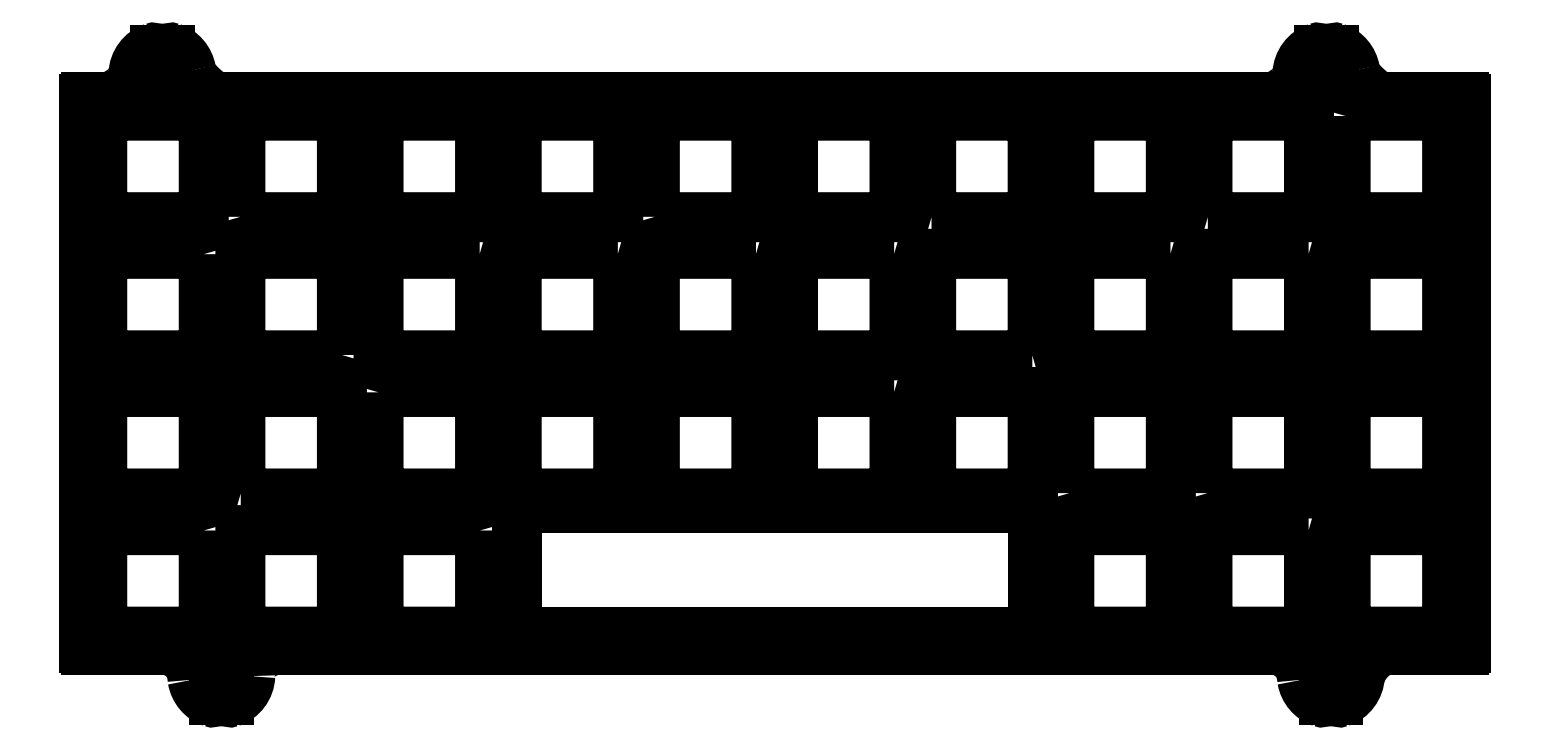
<metadata>
{"format":"dxf","ext":"dxf","renderer":"ezdxf+matplotlib","layout":"modelspace","background":"white","min_lineweight":24,"dpi":150}
</metadata>
<code>
0
SECTION
2
ENTITIES
0
LWPOLYLINE
8
0
90
8
70
1
43
0
10
430.6
20
-118.8
42
-0.4142
10
430.7
20
-118.8
10
430.7
20
-132.7
42
-0.4142
10
430.6
20
-132.8
10
416.7
20
-132.8
42
-0.4142
10
416.7
20
-132.7
10
416.7
20
-118.8
42
-0.4142
10
416.7
20
-118.8
0
LWPOLYLINE
8
0
90
8
70
1
43
0
10
411.6
20
-118.8
42
-0.4142
10
411.6
20
-118.8
10
411.6
20
-132.7
42
-0.4142
10
411.6
20
-132.8
10
397.7
20
-132.8
42
-0.4142
10
397.6
20
-132.7
10
397.6
20
-118.8
42
-0.4142
10
397.7
20
-118.8
0
LWPOLYLINE
8
0
90
8
70
1
43
0
10
373.5
20
-99.8
10
373.5
20
-113.7
42
-0.4142
10
373.5
20
-113.7
10
359.6
20
-113.7
42
-0.4142
10
359.5
20
-113.7
10
359.5
20
-99.8
42
-0.4142
10
359.6
20
-99.75
10
373.5
20
-99.75
42
-0.4142
0
LWPOLYLINE
8
0
90
8
70
1
43
0
10
335.4
20
-118.8
10
335.4
20
-132.7
42
-0.4142
10
335.4
20
-132.8
10
321.5
20
-132.8
42
-0.4142
10
321.4
20
-132.7
10
321.4
20
-118.8
42
-0.4142
10
321.5
20
-118.8
10
335.4
20
-118.8
42
-0.4142
0
LWPOLYLINE
8
0
90
8
70
1
43
0
10
321.5
20
-99.75
10
335.4
20
-99.75
42
-0.4142
10
335.4
20
-99.8
10
335.4
20
-113.7
42
-0.4142
10
335.4
20
-113.7
10
321.5
20
-113.7
42
-0.4142
10
321.4
20
-113.7
10
321.4
20
-99.8
42
-0.4142
0
LWPOLYLINE
8
0
90
8
70
1
43
0
10
430.6
20
-137.8
42
-0.4142
10
430.7
20
-137.9
10
430.7
20
-151.8
42
-0.4142
10
430.6
20
-151.8
10
416.7
20
-151.8
42
-0.4142
10
416.7
20
-151.8
10
416.7
20
-137.9
42
-0.4142
10
416.7
20
-137.8
0
SPLINE
8
0
70
4
71
5
72
21
73
15
74
0
42
1e-09
43
1e-10
44
1e-10
40
0
40
0
40
0
40
0
40
0
40
0
40
0.1
40
0.2
40
0.3
40
0.4
40
0.5
40
0.6
40
0.7
40
0.8
40
0.9
40
1
40
1
40
1
40
1
40
1
40
1
41
1
41
1
41
1
41
1
41
1
41
1
41
1
41
1
41
1
41
1
41
1
41
1
41
1
41
1
41
1
10
494.2
20
-93.49
30
0
10
494.2
20
-93.56
30
0
10
494.2
20
-93.68
30
0
10
494.3
20
-93.88
30
0
10
494.4
20
-94.14
30
0
10
494.6
20
-94.49
30
0
10
494.9
20
-94.84
30
0
10
495.2
20
-95.21
30
0
10
495.5
20
-95.59
30
0
10
496
20
-95.98
30
0
10
496.4
20
-96.38
30
0
10
496.8
20
-96.71
30
0
10
497.2
20
-96.96
30
0
10
497.4
20
-97.13
30
0
10
497.5
20
-97.22
30
0
0
ARC
8
0
10
491.5
20
-90.63
30
0
40
0.25
210
0
220
-0
230
1
50
70.53
51
180
0
LWPOLYLINE
8
0
90
8
70
1
43
0
10
435.8
20
-113.7
42
-0.4142
10
435.7
20
-113.7
10
435.7
20
-99.8
42
-0.4142
10
435.8
20
-99.75
10
449.7
20
-99.75
42
-0.4142
10
449.7
20
-99.8
10
449.7
20
-113.7
42
-0.4142
10
449.7
20
-113.7
0
LWPOLYLINE
8
0
90
8
70
1
43
0
10
392.5
20
-118.8
42
-0.4142
10
392.6
20
-118.8
10
392.6
20
-132.7
42
-0.4142
10
392.5
20
-132.8
10
378.6
20
-132.8
42
-0.4142
10
378.6
20
-132.7
10
378.6
20
-118.8
42
-0.4142
10
378.6
20
-118.8
0
LWPOLYLINE
8
0
90
8
70
1
43
0
10
397.6
20
-151.8
10
397.6
20
-137.9
42
-0.4142
10
397.7
20
-137.8
10
411.6
20
-137.8
42
-0.4142
10
411.6
20
-137.9
10
411.6
20
-151.8
42
-0.4142
10
411.6
20
-151.8
10
397.7
20
-151.8
42
-0.4142
0
LWPOLYLINE
8
0
90
8
70
1
43
0
10
506.8
20
-118.8
42
-0.4142
10
506.9
20
-118.8
10
506.9
20
-132.7
42
-0.4142
10
506.8
20
-132.8
10
492.9
20
-132.8
42
-0.4142
10
492.9
20
-132.7
10
492.9
20
-118.8
42
-0.4142
10
492.9
20
-118.8
0
LWPOLYLINE
8
0
90
8
70
1
43
0
10
492.9
20
-99.8
42
-0.4142
10
492.9
20
-99.75
10
506.8
20
-99.75
42
-0.4142
10
506.9
20
-99.8
10
506.9
20
-113.7
42
-0.4142
10
506.8
20
-113.7
10
492.9
20
-113.7
42
-0.4142
10
492.9
20
-113.7
0
LWPOLYLINE
8
0
90
8
70
1
43
0
10
340.5
20
-151.8
42
-0.4142
10
340.5
20
-151.8
10
340.5
20
-137.9
42
-0.4142
10
340.5
20
-137.8
10
354.4
20
-137.8
42
-0.4142
10
354.5
20
-137.9
10
354.5
20
-151.8
42
-0.4142
10
354.4
20
-151.8
0
LWPOLYLINE
8
0
90
8
70
1
43
0
10
392.5
20
-151.8
10
378.6
20
-151.8
42
-0.4142
10
378.6
20
-151.8
10
378.6
20
-137.9
42
-0.4142
10
378.6
20
-137.8
10
392.5
20
-137.8
42
-0.4142
10
392.6
20
-137.9
10
392.6
20
-151.8
42
-0.4142
0
LWPOLYLINE
8
0
90
8
70
1
43
0
10
321.5
20
-137.8
10
335.4
20
-137.8
42
-0.4142
10
335.4
20
-137.9
10
335.4
20
-151.8
42
-0.4142
10
335.4
20
-151.8
10
321.5
20
-151.8
42
-0.4142
10
321.4
20
-151.8
10
321.4
20
-137.9
42
-0.4142
0
LWPOLYLINE
8
0
90
8
70
1
43
0
10
468.7
20
-170.9
10
454.8
20
-170.9
42
-0.4142
10
454.8
20
-170.8
10
454.8
20
-156.9
42
-0.4142
10
454.8
20
-156.9
10
468.7
20
-156.9
42
-0.4142
10
468.8
20
-156.9
10
468.8
20
-170.8
42
-0.4142
0
LWPOLYLINE
8
0
90
8
70
1
43
0
10
468.7
20
-99.75
42
-0.4142
10
468.8
20
-99.8
10
468.8
20
-113.7
42
-0.4142
10
468.7
20
-113.7
10
454.8
20
-113.7
42
-0.4142
10
454.8
20
-113.7
10
454.8
20
-99.8
42
-0.4142
10
454.8
20
-99.75
0
LWPOLYLINE
8
0
90
8
70
1
43
0
10
435.7
20
-151.8
10
435.7
20
-137.9
42
-0.4142
10
435.8
20
-137.8
10
449.7
20
-137.8
42
-0.4142
10
449.7
20
-137.9
10
449.7
20
-151.8
42
-0.4142
10
449.7
20
-151.8
10
435.8
20
-151.8
42
-0.4142
0
LWPOLYLINE
8
0
90
8
70
1
43
0
10
378.6
20
-99.75
10
392.5
20
-99.75
42
-0.4142
10
392.6
20
-99.8
10
392.6
20
-113.7
42
-0.4142
10
392.5
20
-113.7
10
378.6
20
-113.7
42
-0.4142
10
378.6
20
-113.7
10
378.6
20
-99.8
42
-0.4142
0
LWPOLYLINE
8
0
90
8
70
1
43
0
10
473.9
20
-113.7
42
-0.4142
10
473.8
20
-113.7
10
473.8
20
-99.8
42
-0.4142
10
473.9
20
-99.75
10
487.8
20
-99.75
42
-0.4142
10
487.8
20
-99.8
10
487.8
20
-113.7
42
-0.4142
10
487.8
20
-113.7
0
LWPOLYLINE
8
0
90
8
70
1
43
0
10
373.5
20
-156.9
10
373.5
20
-170.8
42
-0.4142
10
373.5
20
-170.9
10
359.6
20
-170.9
42
-0.4142
10
359.5
20
-170.8
10
359.5
20
-156.9
42
-0.4142
10
359.6
20
-156.9
10
373.5
20
-156.9
42
-0.4142
0
LWPOLYLINE
8
0
90
8
70
1
43
0
10
335.4
20
-156.9
10
335.4
20
-170.8
42
-0.4142
10
335.4
20
-170.9
10
321.5
20
-170.9
42
-0.4142
10
321.4
20
-170.8
10
321.4
20
-156.9
42
-0.4142
10
321.5
20
-156.9
10
335.4
20
-156.9
42
-0.4142
0
LWPOLYLINE
8
0
90
8
70
1
43
0
10
430.7
20
-99.8
10
430.7
20
-113.7
42
-0.4142
10
430.6
20
-113.7
10
416.7
20
-113.7
42
-0.4142
10
416.7
20
-113.7
10
416.7
20
-99.8
42
-0.4142
10
416.7
20
-99.75
10
430.6
20
-99.75
42
-0.4142
0
LWPOLYLINE
8
0
90
8
70
1
43
0
10
340.5
20
-113.7
10
340.5
20
-99.8
42
-0.4142
10
340.5
20
-99.75
10
354.4
20
-99.75
42
-0.4142
10
354.5
20
-99.8
10
354.5
20
-113.7
42
-0.4142
10
354.4
20
-113.7
10
340.5
20
-113.7
42
-0.4142
0
LWPOLYLINE
8
0
90
8
70
1
43
0
10
354.4
20
-170.9
10
340.5
20
-170.9
42
-0.4142
10
340.5
20
-170.8
10
340.5
20
-156.9
42
-0.4142
10
340.5
20
-156.9
10
354.4
20
-156.9
42
-0.4142
10
354.5
20
-156.9
10
354.5
20
-170.8
42
-0.4142
0
ARC
8
0
10
490.9
20
-176.8
30
0
40
1
210
0
220
0
230
1
50
0
51
180
0
LINE
8
0
10
337
20
-97.22
30
0
11
483
21
-97.22
31
0
0
LWPOLYLINE
8
0
90
8
70
1
43
0
10
487.8
20
-118.8
42
-0.4142
10
487.8
20
-118.8
10
487.8
20
-132.7
42
-0.4142
10
487.8
20
-132.8
10
473.9
20
-132.8
42
-0.4142
10
473.8
20
-132.7
10
473.8
20
-118.8
42
-0.4142
10
473.9
20
-118.8
0
LWPOLYLINE
8
0
90
8
70
1
43
0
10
449.7
20
-132.8
10
435.8
20
-132.8
42
-0.4142
10
435.7
20
-132.7
10
435.7
20
-118.8
42
-0.4142
10
435.8
20
-118.8
10
449.7
20
-118.8
42
-0.4142
10
449.7
20
-118.8
10
449.7
20
-132.7
42
-0.4142
0
LINE
8
0
10
318.9
20
-173.2
30
0
11
318.9
21
-97.47
31
0
0
LWPOLYLINE
8
0
90
8
70
1
43
0
10
373.5
20
-118.8
42
-0.4142
10
373.5
20
-118.8
10
373.5
20
-132.7
42
-0.4142
10
373.5
20
-132.8
10
359.6
20
-132.8
42
-0.4142
10
359.5
20
-132.7
10
359.5
20
-118.8
42
-0.4142
10
359.6
20
-118.8
0
ARC
8
0
10
329.7
20
-94.17
30
0
40
4
210
0
220
0
230
1
50
109.5
51
177.3
0
LWPOLYLINE
8
0
90
8
70
1
43
0
10
454.8
20
-151.8
10
454.8
20
-137.9
42
-0.4142
10
454.8
20
-137.8
10
468.7
20
-137.8
42
-0.4142
10
468.8
20
-137.9
10
468.8
20
-151.8
42
-0.4142
10
468.7
20
-151.8
10
454.8
20
-151.8
42
-0.4142
0
ARC
8
0
10
490.9
20
-176.8
30
0
40
4
210
0
220
0
230
1
50
289.5
51
357.3
0
LWPOLYLINE
8
0
90
8
70
1
43
0
10
354.5
20
-132.7
42
-0.4142
10
354.4
20
-132.8
10
340.5
20
-132.8
42
-0.4142
10
340.5
20
-132.7
10
340.5
20
-118.8
42
-0.4142
10
340.5
20
-118.8
10
354.4
20
-118.8
42
-0.4142
10
354.5
20
-118.8
0
LWPOLYLINE
8
0
90
8
70
1
43
0
10
359.5
20
-137.9
42
-0.4142
10
359.6
20
-137.8
10
373.5
20
-137.8
42
-0.4142
10
373.5
20
-137.9
10
373.5
20
-151.8
42
-0.4142
10
373.5
20
-151.8
10
359.6
20
-151.8
42
-0.4142
10
359.5
20
-151.8
0
LINE
8
0
10
491.2
20
-94.17
30
0
11
491.2
21
-90.63
31
0
0
SPLINE
8
0
70
4
71
5
72
21
73
15
74
0
42
1e-09
43
1e-10
44
1e-10
40
0
40
0
40
0
40
0
40
0
40
0
40
0.1
40
0.2
40
0.3
40
0.4
40
0.5
40
0.6
40
0.7
40
0.8
40
0.9
40
1
40
1
40
1
40
1
40
1
40
1
41
1
41
1
41
1
41
1
41
1
41
1
41
1
41
1
41
1
41
1
41
1
41
1
41
1
41
1
41
1
10
325.7
20
-93.98
30
0
10
325.7
20
-94.05
30
0
10
325.7
20
-94.19
30
0
10
325.7
20
-94.39
30
0
10
325.6
20
-94.67
30
0
10
325.4
20
-95
30
0
10
325.2
20
-95.33
30
0
10
324.9
20
-95.66
30
0
10
324.5
20
-95.98
30
0
10
324.1
20
-96.29
30
0
10
323.6
20
-96.61
30
0
10
323.2
20
-96.85
30
0
10
322.9
20
-97.03
30
0
10
322.6
20
-97.15
30
0
10
322.5
20
-97.22
30
0
0
ARC
8
0
10
337.9
20
-176.8
30
0
40
4
210
0
220
0
230
1
50
189.7
51
250.5
0
LINE
8
0
10
328.7
20
-94.17
30
0
11
328.7
21
-90.63
31
0
0
LINE
8
0
10
338.9
20
-176.8
30
0
11
338.9
21
-180.4
31
0
0
LWPOLYLINE
8
0
90
8
70
1
43
0
10
506.9
20
-156.9
10
506.9
20
-170.8
42
-0.4142
10
506.8
20
-170.9
10
492.9
20
-170.9
42
-0.4142
10
492.9
20
-170.8
10
492.9
20
-156.9
42
-0.4142
10
492.9
20
-156.9
10
506.8
20
-156.9
42
-0.4142
0
ARC
8
0
10
329.7
20
-94.17
30
0
40
4
210
0
220
-0
230
1
50
9.693
51
70.53
0
ARC
8
0
10
329.7
20
-94.17
30
0
40
1
210
0
220
0
230
1
50
180
51
360
0
LINE
8
0
10
509.2
20
-173.4
30
0
11
498.1
21
-173.4
31
0
0
LINE
8
0
10
336.9
20
-176.8
30
0
11
336.9
21
-180.4
31
0
0
ARC
8
0
10
492.1
20
-180.4
30
0
40
0.25
210
0
220
0
230
1
50
180
51
289.5
0
ARC
8
0
10
509.2
20
-97.47
30
0
40
0.25
210
0
220
0
230
1
50
0
51
90
0
ARC
8
0
10
490.9
20
-176.8
30
0
40
1
210
0
220
-0
230
1
50
0.005892
51
180
0
ARC
8
0
10
331
20
-90.63
30
0
40
0.25
210
0
220
-0
230
1
50
70.53
51
180
0
LINE
8
0
10
330.6
20
-173.4
30
0
11
319.2
21
-173.4
31
0
0
LWPOLYLINE
8
0
90
8
70
1
43
0
10
468.7
20
-118.8
42
-0.4142
10
468.8
20
-118.8
10
468.8
20
-132.7
42
-0.4142
10
468.7
20
-132.8
10
454.8
20
-132.8
42
-0.4142
10
454.8
20
-132.7
10
454.8
20
-118.8
42
-0.4142
10
454.8
20
-118.8
0
LINE
8
0
10
330.7
20
-94.17
30
0
11
330.7
21
-90.63
31
0
0
LWPOLYLINE
8
0
90
8
70
1
43
0
10
397.6
20
-113.7
10
397.6
20
-99.8
42
-0.4142
10
397.7
20
-99.75
10
411.6
20
-99.75
42
-0.4142
10
411.6
20
-99.8
10
411.6
20
-113.7
42
-0.4142
10
411.6
20
-113.7
10
397.7
20
-113.7
42
-0.4142
0
ARC
8
0
10
329.7
20
-94.17
30
0
40
1
210
0
220
0
230
1
50
180
51
360
0
SPLINE
8
0
70
4
71
5
72
21
73
15
74
0
42
1e-09
43
1e-10
44
1e-10
40
0
40
0
40
0
40
0
40
0
40
0
40
0.1
40
0.2
40
0.3
40
0.4
40
0.5
40
0.6
40
0.7
40
0.8
40
0.9
40
1
40
1
40
1
40
1
40
1
40
1
41
1
41
1
41
1
41
1
41
1
41
1
41
1
41
1
41
1
41
1
41
1
41
1
41
1
41
1
41
1
10
486.2
20
-93.98
30
0
10
486.2
20
-94.05
30
0
10
486.2
20
-94.19
30
0
10
486.2
20
-94.39
30
0
10
486.1
20
-94.67
30
0
10
485.9
20
-95
30
0
10
485.7
20
-95.33
30
0
10
485.4
20
-95.66
30
0
10
485
20
-95.98
30
0
10
484.6
20
-96.29
30
0
10
484.1
20
-96.61
30
0
10
483.7
20
-96.85
30
0
10
483.4
20
-97.03
30
0
10
483.1
20
-97.15
30
0
10
483
20
-97.22
30
0
0
LINE
8
0
10
497.5
20
-97.22
30
0
11
509.2
21
-97.22
31
0
0
ARC
8
0
10
319.2
20
-97.47
30
0
40
0.25
210
0
220
-0
230
1
50
90
51
180
0
SPLINE
8
0
70
4
71
5
72
21
73
15
74
0
42
1e-09
43
1e-10
44
1e-10
40
0
40
0
40
0
40
0
40
0
40
0
40
0.1
40
0.2
40
0.3
40
0.4
40
0.5
40
0.6
40
0.7
40
0.8
40
0.9
40
1
40
1
40
1
40
1
40
1
40
1
41
1
41
1
41
1
41
1
41
1
41
1
41
1
41
1
41
1
41
1
41
1
41
1
41
1
41
1
41
1
10
333.7
20
-93.49
30
0
10
333.7
20
-93.56
30
0
10
333.7
20
-93.68
30
0
10
333.8
20
-93.88
30
0
10
333.9
20
-94.14
30
0
10
334.1
20
-94.49
30
0
10
334.4
20
-94.84
30
0
10
334.7
20
-95.21
30
0
10
335
20
-95.59
30
0
10
335.5
20
-95.98
30
0
10
335.9
20
-96.38
30
0
10
336.3
20
-96.71
30
0
10
336.7
20
-96.96
30
0
10
336.9
20
-97.13
30
0
10
337
20
-97.22
30
0
0
ARC
8
0
10
509.2
20
-173.2
30
0
40
0.25
210
-0
220
0
230
1
50
-90
51
0
0
SPLINE
8
0
70
4
71
5
72
21
73
15
74
0
42
1e-09
43
1e-10
44
1e-10
40
0
40
0
40
0
40
0
40
0
40
0
40
0.1
40
0.2
40
0.3
40
0.4
40
0.5
40
0.6
40
0.7
40
0.8
40
0.9
40
1
40
1
40
1
40
1
40
1
40
1
41
1
41
1
41
1
41
1
41
1
41
1
41
1
41
1
41
1
41
1
41
1
41
1
41
1
41
1
41
1
10
341.9
20
-177
30
0
10
341.8
20
-176.9
30
0
10
341.8
20
-176.7
30
0
10
341.9
20
-176.5
30
0
10
341.9
20
-176.1
30
0
10
342.1
20
-175.6
30
0
10
342.3
20
-175.2
30
0
10
342.6
20
-174.9
30
0
10
342.9
20
-174.5
30
0
10
343.4
20
-174.2
30
0
10
343.9
20
-173.9
30
0
10
344.3
20
-173.7
30
0
10
344.7
20
-173.6
30
0
10
344.9
20
-173.5
30
0
10
345.1
20
-173.4
30
0
0
ARC
8
0
10
337.9
20
-176.8
30
0
40
1
210
0
220
-0
230
1
50
0.00101
51
180
0
ARC
8
0
10
337.9
20
-176.8
30
0
40
4
210
0
220
0
230
1
50
289.5
51
357.3
0
SPLINE
8
0
70
4
71
5
72
21
73
15
74
0
42
1e-09
43
1e-10
44
1e-10
40
0
40
0
40
0
40
0
40
0
40
0
40
0.1
40
0.2
40
0.3
40
0.4
40
0.5
40
0.6
40
0.7
40
0.8
40
0.9
40
1
40
1
40
1
40
1
40
1
40
1
41
1
41
1
41
1
41
1
41
1
41
1
41
1
41
1
41
1
41
1
41
1
41
1
41
1
41
1
41
1
10
494.9
20
-177
30
0
10
494.9
20
-176.9
30
0
10
494.9
20
-176.8
30
0
10
495.1
20
-176.5
30
0
10
495.2
20
-176.1
30
0
10
495.5
20
-175.7
30
0
10
495.7
20
-175.3
30
0
10
496
20
-175
30
0
10
496.4
20
-174.6
30
0
10
496.7
20
-174.3
30
0
10
497.1
20
-174
30
0
10
497.5
20
-173.7
30
0
10
497.8
20
-173.6
30
0
10
498
20
-173.5
30
0
10
498.1
20
-173.4
30
0
0
ARC
8
0
10
489
20
-90.63
30
0
40
0.25
210
0
220
0
230
1
50
0
51
109.5
0
SPLINE
8
0
70
4
71
5
72
21
73
15
74
0
42
1e-09
43
1e-10
44
1e-10
40
0
40
0
40
0
40
0
40
0
40
0
40
0.1
40
0.2
40
0.3
40
0.4
40
0.5
40
0.6
40
0.7
40
0.8
40
0.9
40
1
40
1
40
1
40
1
40
1
40
1
41
1
41
1
41
1
41
1
41
1
41
1
41
1
41
1
41
1
41
1
41
1
41
1
41
1
41
1
41
1
10
333.9
20
-177.5
30
0
10
333.9
20
-177.4
30
0
10
333.9
20
-177.2
30
0
10
333.8
20
-176.8
30
0
10
333.7
20
-176.4
30
0
10
333.5
20
-175.9
30
0
10
333.3
20
-175.4
30
0
10
333
20
-174.9
30
0
10
332.6
20
-174.6
30
0
10
332.2
20
-174.2
30
0
10
331.7
20
-173.9
30
0
10
331.3
20
-173.7
30
0
10
331
20
-173.5
30
0
10
330.7
20
-173.5
30
0
10
330.6
20
-173.4
30
0
0
ARC
8
0
10
490.2
20
-94.17
30
0
40
4
210
0
220
0
230
1
50
109.5
51
177.3
0
ARC
8
0
10
490.2
20
-94.17
30
0
40
1
210
0
220
0
230
1
50
-180
51
0
0
ARC
8
0
10
328.5
20
-90.63
30
0
40
0.25
210
0
220
-0
230
1
50
0
51
109.5
0
ARC
8
0
10
319.2
20
-173.2
30
0
40
0.25
210
0
220
0
230
1
50
180
51
270
0
LINE
8
0
10
491.9
20
-176.8
30
0
11
491.9
21
-180.4
31
0
0
LINE
8
0
10
319.2
20
-97.22
30
0
11
322.5
21
-97.22
31
0
0
ARC
8
0
10
339.1
20
-180.4
30
0
40
0.25
210
0
220
0
230
1
50
180
51
289.5
0
LWPOLYLINE
8
0
90
8
70
1
43
0
10
506.9
20
-137.9
10
506.9
20
-151.8
42
-0.4142
10
506.8
20
-151.8
10
492.9
20
-151.8
42
-0.4142
10
492.9
20
-151.8
10
492.9
20
-137.9
42
-0.4142
10
492.9
20
-137.8
10
506.8
20
-137.8
42
-0.4142
0
LWPOLYLINE
8
0
90
8
70
1
43
0
10
487.8
20
-156.9
42
-0.4142
10
487.8
20
-156.9
10
487.8
20
-170.8
42
-0.4142
10
487.8
20
-170.9
10
473.9
20
-170.9
42
-0.4142
10
473.8
20
-170.8
10
473.8
20
-156.9
42
-0.4142
10
473.9
20
-156.9
0
LWPOLYLINE
8
0
90
8
70
1
43
0
10
473.8
20
-151.8
10
473.8
20
-137.9
42
-0.4142
10
473.9
20
-137.8
10
487.8
20
-137.8
42
-0.4142
10
487.8
20
-137.9
10
487.8
20
-151.8
42
-0.4142
10
487.8
20
-151.8
10
473.9
20
-151.8
42
-0.4142
0
LINE
8
0
10
489.9
20
-176.8
30
0
11
489.9
21
-180.4
31
0
0
ARC
8
0
10
336.6
20
-180.4
30
0
40
0.25
210
0
220
0
230
1
50
-109.5
51
0
0
SPLINE
8
0
70
4
71
5
72
21
73
15
74
0
42
1e-09
43
1e-10
44
1e-10
40
0
40
0
40
0
40
0
40
0
40
0
40
0.1
40
0.2
40
0.3
40
0.4
40
0.5
40
0.6
40
0.7
40
0.8
40
0.9
40
1
40
1
40
1
40
1
40
1
40
1
41
1
41
1
41
1
41
1
41
1
41
1
41
1
41
1
41
1
41
1
41
1
41
1
41
1
41
1
41
1
10
486.9
20
-177.5
30
0
10
486.9
20
-177.4
30
0
10
486.9
20
-177.2
30
0
10
486.8
20
-176.8
30
0
10
486.7
20
-176.4
30
0
10
486.5
20
-175.9
30
0
10
486.3
20
-175.4
30
0
10
486
20
-175
30
0
10
485.6
20
-174.6
30
0
10
485.2
20
-174.2
30
0
10
484.7
20
-173.9
30
0
10
484.3
20
-173.7
30
0
10
484
20
-173.6
30
0
10
483.7
20
-173.5
30
0
10
483.6
20
-173.4
30
0
0
ARC
8
0
10
490.2
20
-94.17
30
0
40
1
210
0
220
0
230
1
50
-180
51
0
0
ARC
8
0
10
489.6
20
-180.4
30
0
40
0.25
210
0
220
0
230
1
50
-109.5
51
0
0
ARC
8
0
10
337.9
20
-176.8
30
0
40
1
210
0
220
0
230
1
50
0
51
180
0
LINE
8
0
10
489.2
20
-94.17
30
0
11
489.2
21
-90.63
31
0
0
ARC
8
0
10
490.2
20
-94.17
30
0
40
4
210
0
220
-0
230
1
50
9.693
51
70.53
0
LINE
8
0
10
483.6
20
-173.4
30
0
11
345.1
21
-173.4
31
0
0
ARC
8
0
10
490.9
20
-176.8
30
0
40
4
210
0
220
0
230
1
50
189.7
51
250.5
0
LINE
8
0
10
509.4
20
-97.47
30
0
11
509.4
21
-173.2
31
0
0
LWPOLYLINE
8
0
90
8
70
1
43
0
10
449.7
20
-170.9
10
449.7
20
-153.8
10
416.8
20
-153.8
10
411.7
20
-153.8
10
378.6
20
-153.8
10
378.6
20
-170.9
10
411.6
20
-170.9
10
416.7
20
-170.9
0
ENDSEC
0
EOF

</code>
